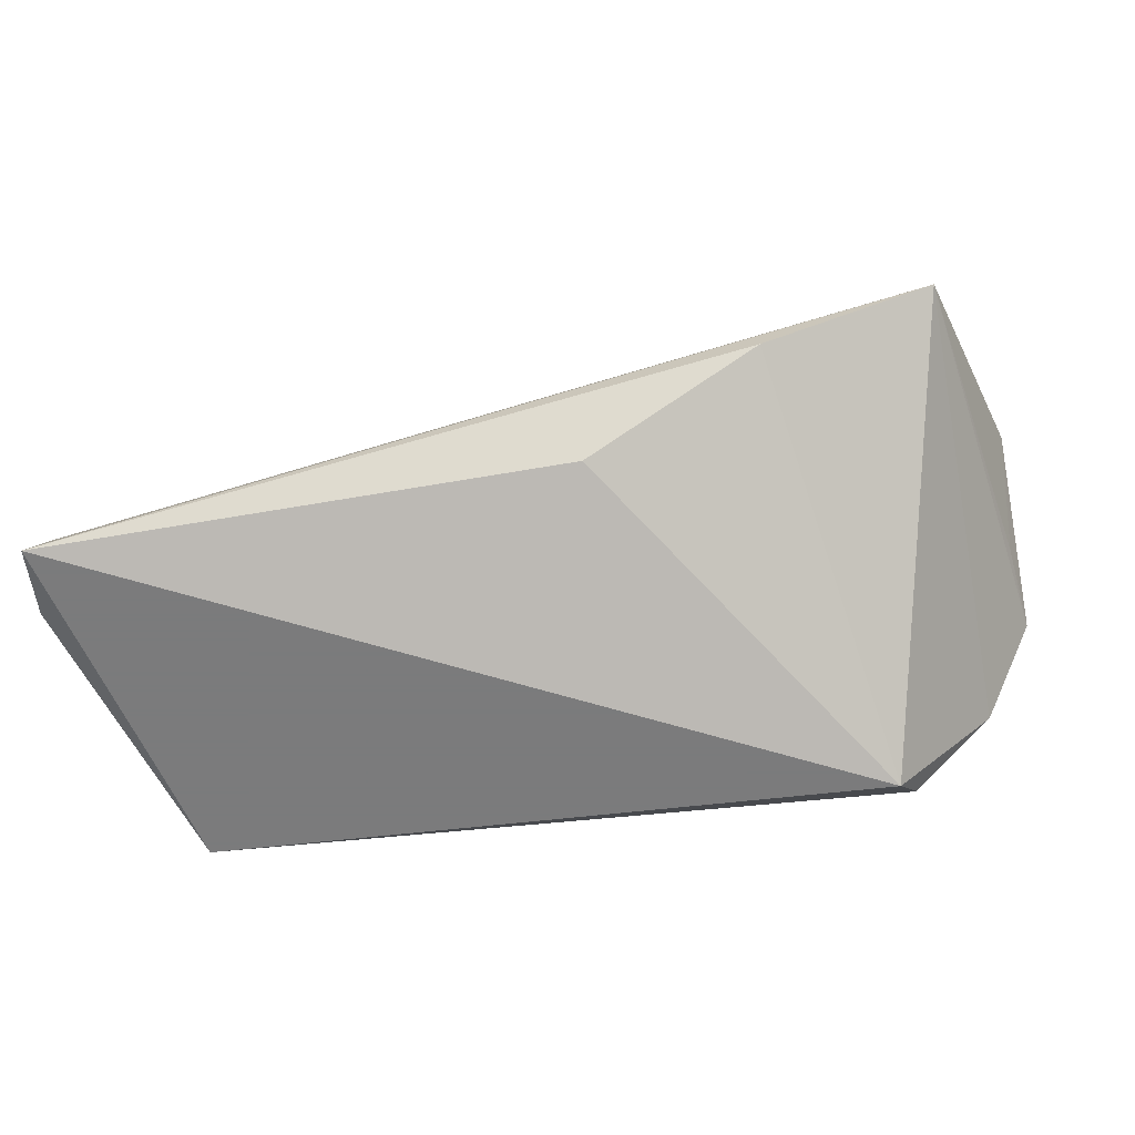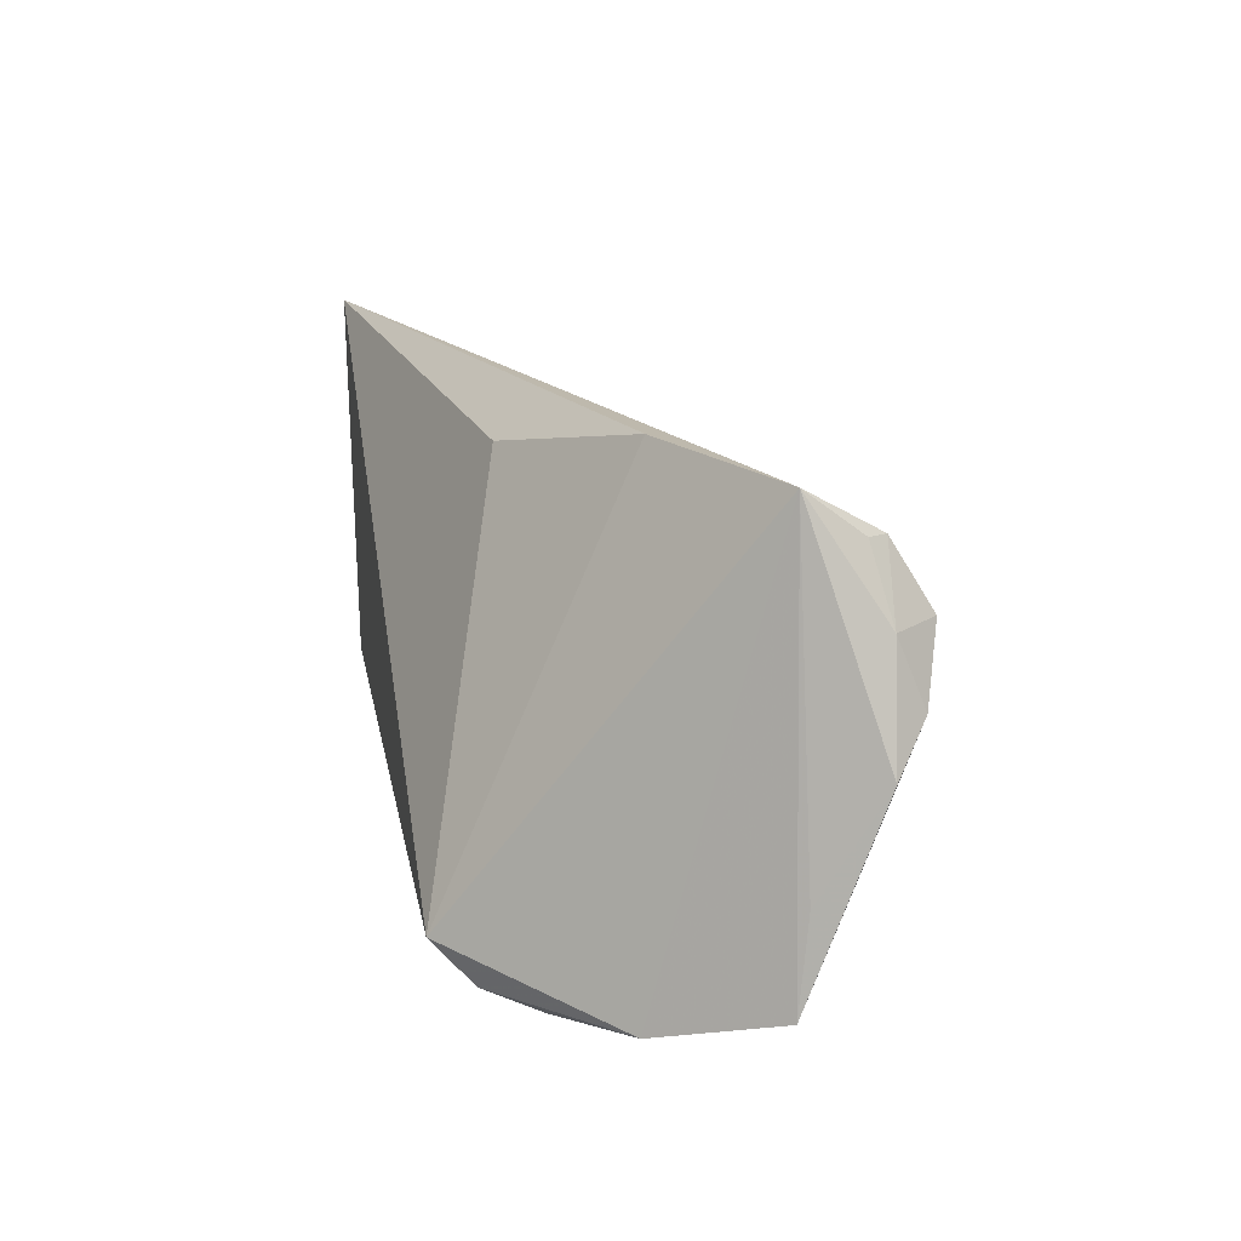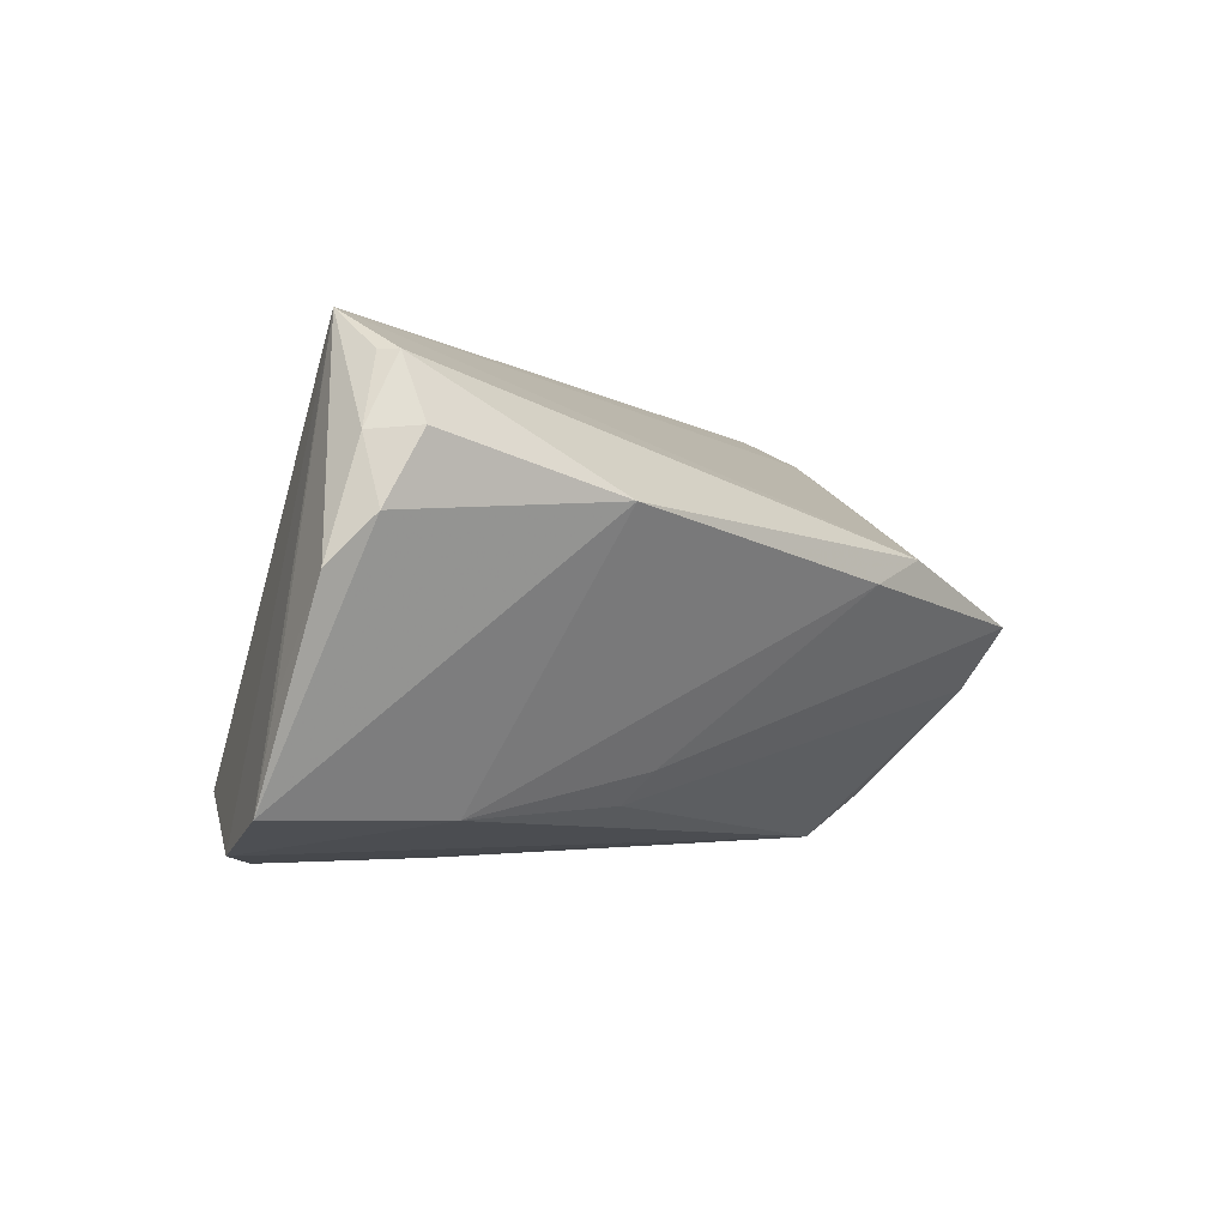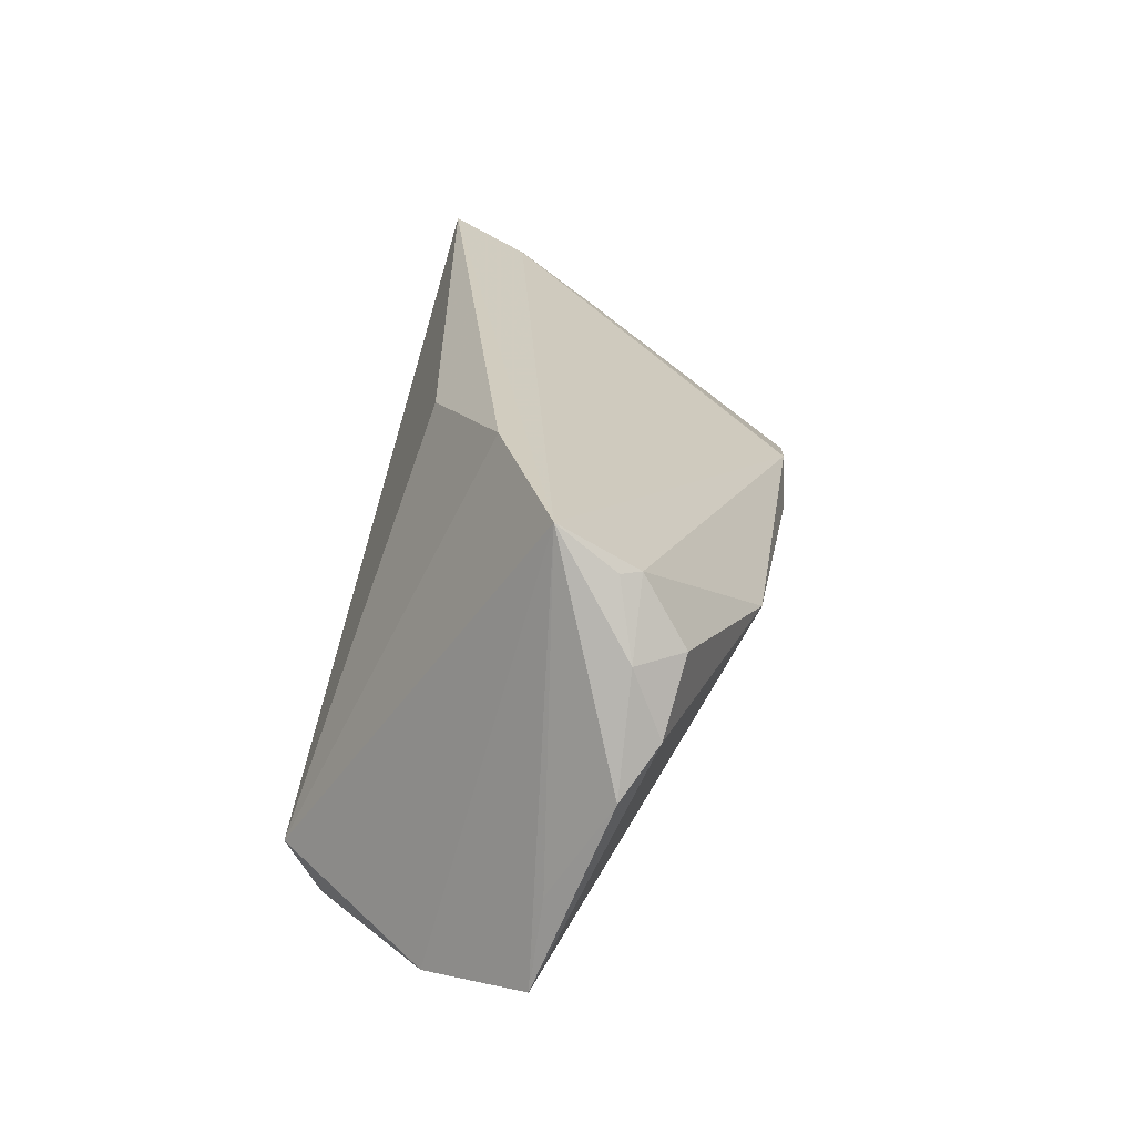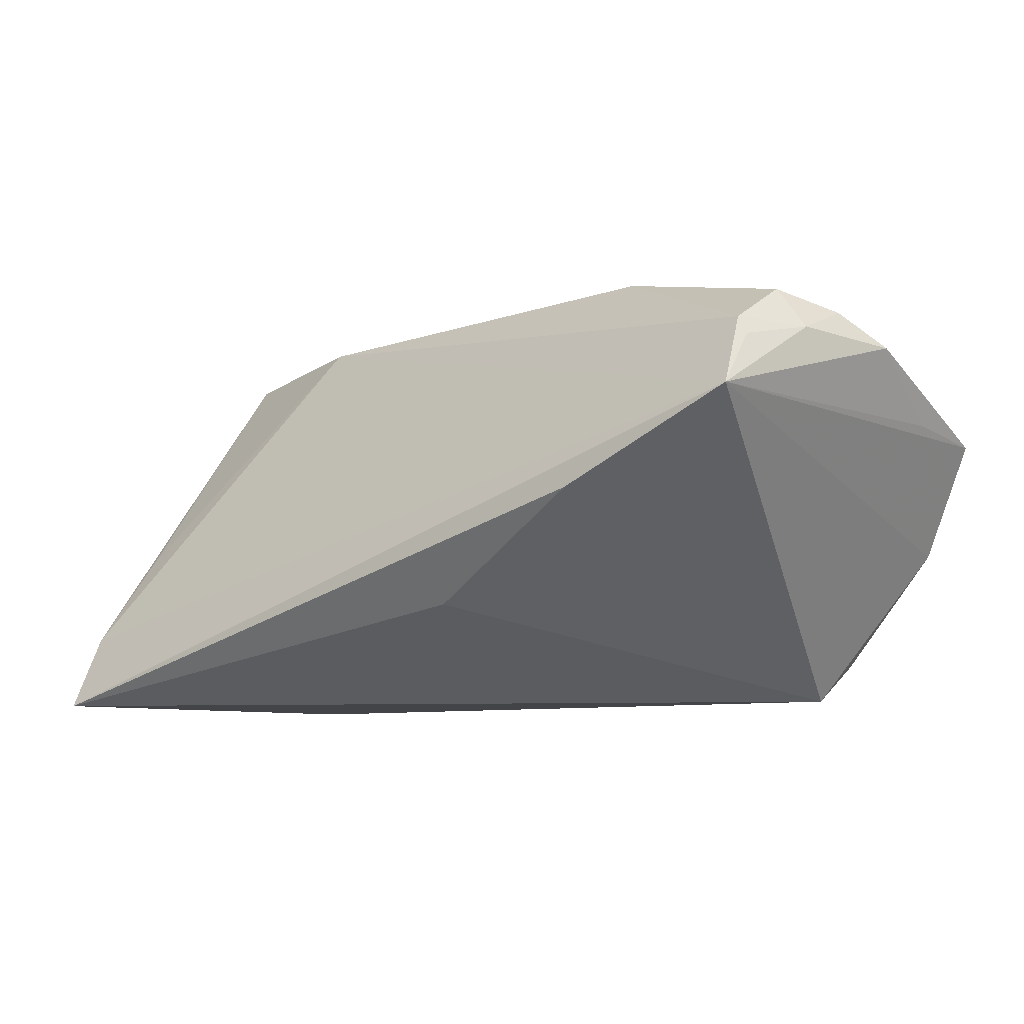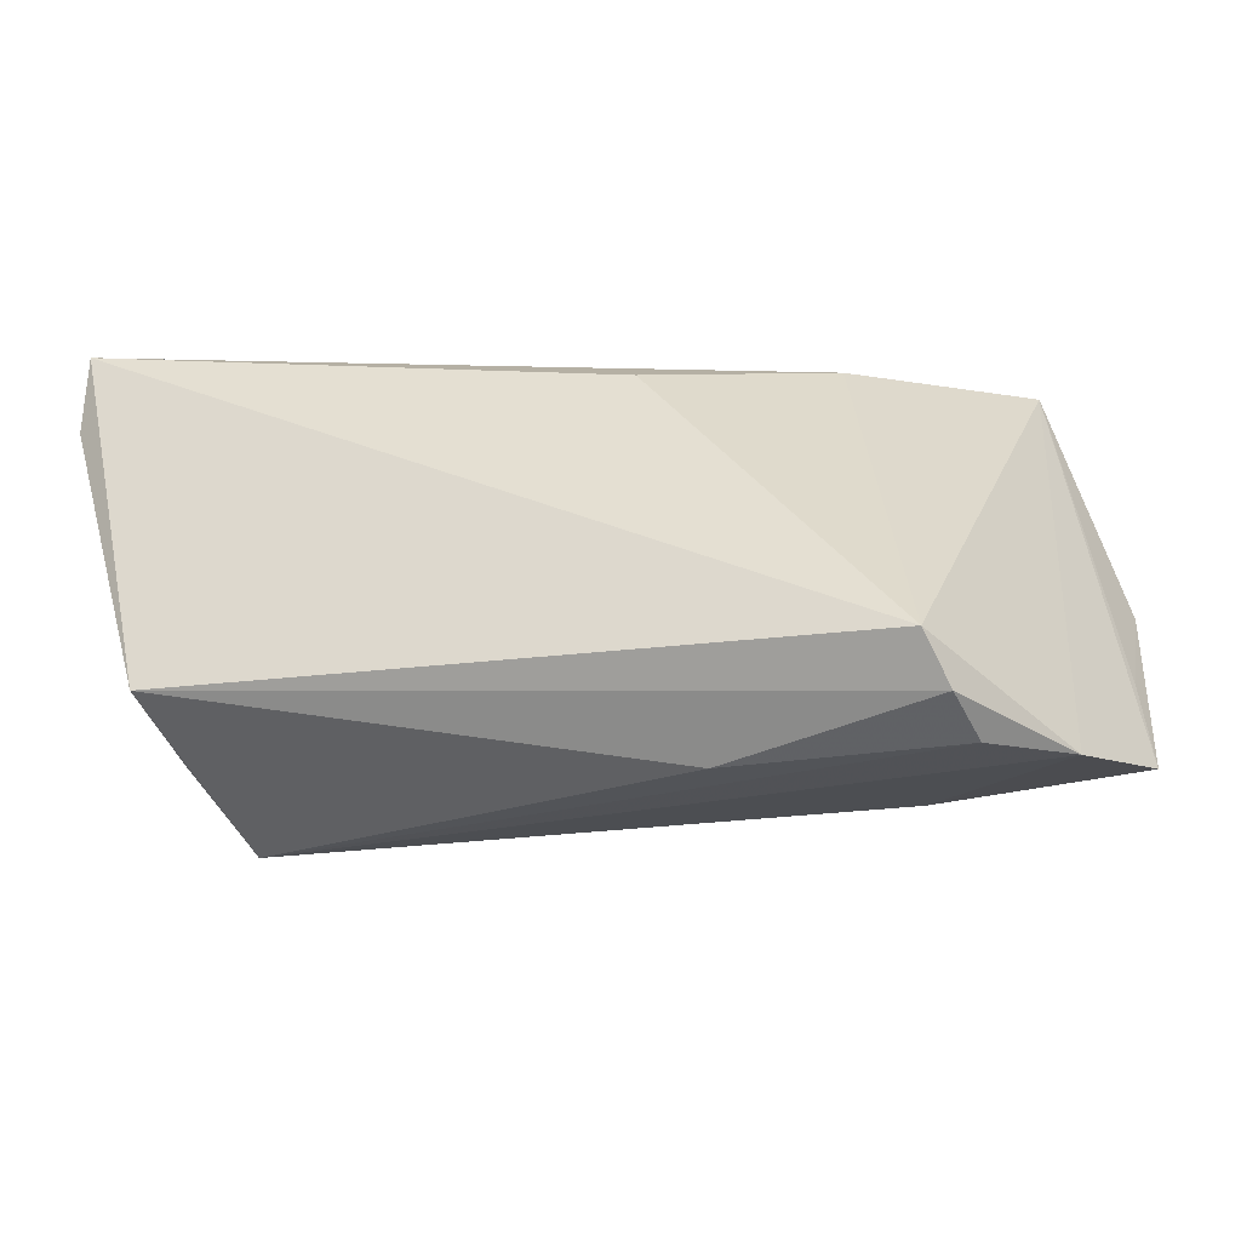
<metadata>
{"format":"obj","ext":"obj","renderer":"f3d","projection":"perspective","resolution":1024,"background":"white","views":[{"elev":-58.4,"azim":-170.6,"up":"+Z"},{"elev":17.5,"azim":-100.4,"up":"+Y"},{"elev":-3.7,"azim":-47.5,"up":"+Y"},{"elev":24.5,"azim":-79.6,"up":"+Y"},{"elev":-8.2,"azim":-144.8,"up":"+Z"},{"elev":-29.8,"azim":-166.0,"up":"+Y"}]}
</metadata>
<code>
v 0.04108 -0.01972 0.004177
v -0.04835 0.02709 0.01033
v -0.04917 -0.02467 -0.00387
v 0.02366 0.006945 0.02625
v 0.04281 -0.01602 -0.01488
v -0.04834 0.01467 0.02334
v 0.04311 -0.01526 -0.02231
v -0.05503 -0.01025 0.01045
v -0.05187 0.01433 0.01849
v -0.03644 -0.01869 -0.02231
v -0.04741 0.02228 0.01873
v 0.01482 0.00364 0.02718
v -0.05588 0.001602 0.01783
v 0.05213 0.02338 -0.01315
v -0.03849 -0.0234 -0.01768
v -0.01409 -0.02606 -0.01244
v 0.0526 0.0276 -0.02231
v -0.05628 -0.02085 0.009127
v 0.04847 0.01726 -0.002166
v -0.02564 0.009251 0.02834
v -0.0523 0.006744 0.02155
v 0.04233 -0.006951 0.01911
v -0.03228 -0.0213 0.01111
v -0.0485 0.02233 0.01665
v 0.05348 0.01869 -0.02075
v 0.0372 -0.02471 -0.0002764
v 0.04345 0.0002798 0.02442
v 0.04126 -0.01884 -0.01147
v 0.04813 -0.0047 -0.002263
v -0.006669 0.02263 -0.01131
v -0.04023 -0.02587 -0.01125
v -0.007332 -0.01652 0.01431
v -0.0276 0.0276 0.0005653
v -0.009214 -0.02019 0.01119
v 0.04263 -0.01131 0.01204
f 17 14 25
f 25 7 17
f 7 10 17
f 13 8 18
f 18 3 23
f 12 4 20
f 20 4 11
f 20 23 12
f 20 18 23
f 26 16 7
f 23 3 26
f 26 3 31
f 31 16 26
f 29 7 25
f 14 4 19
f 15 10 7
f 7 16 15
f 15 16 31
f 31 3 15
f 15 3 10
f 30 10 33
f 33 17 30
f 30 17 10
f 14 17 2
f 11 4 2
f 2 4 14
f 2 17 33
f 33 10 2
f 13 9 2
f 10 3 2
f 2 8 13
f 3 18 2
f 2 18 8
f 27 19 4
f 27 4 12
f 14 19 27
f 25 14 27
f 27 29 25
f 11 9 6
f 6 20 11
f 23 26 34
f 34 26 22
f 28 26 7
f 22 26 1
f 26 28 1
f 1 28 7
f 24 9 11
f 11 2 24
f 24 2 9
f 21 9 13
f 21 6 9
f 20 6 21
f 13 18 21
f 18 20 21
f 22 27 32
f 32 34 22
f 23 34 32
f 12 23 32
f 32 27 12
f 22 1 35
f 35 1 29
f 35 27 22
f 29 27 35
f 7 29 5
f 5 1 7
f 29 1 5

</code>
